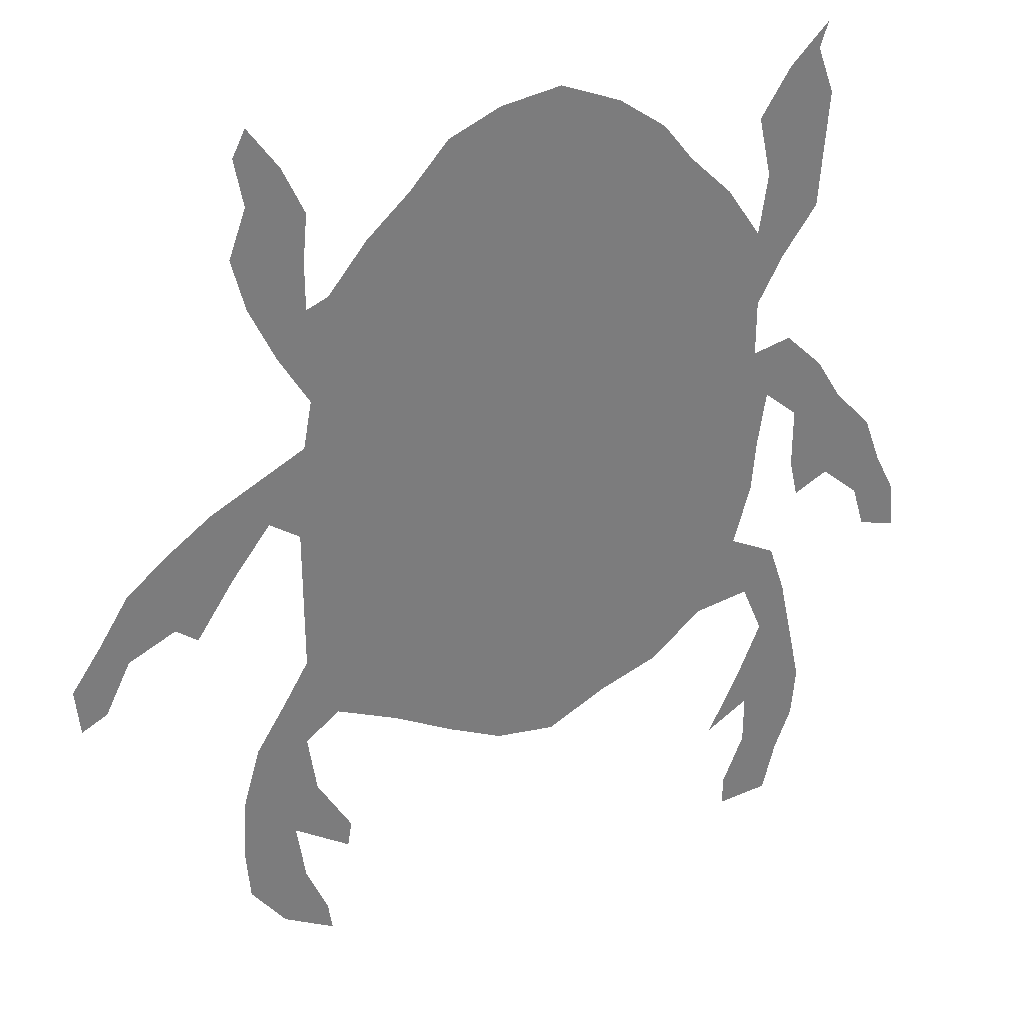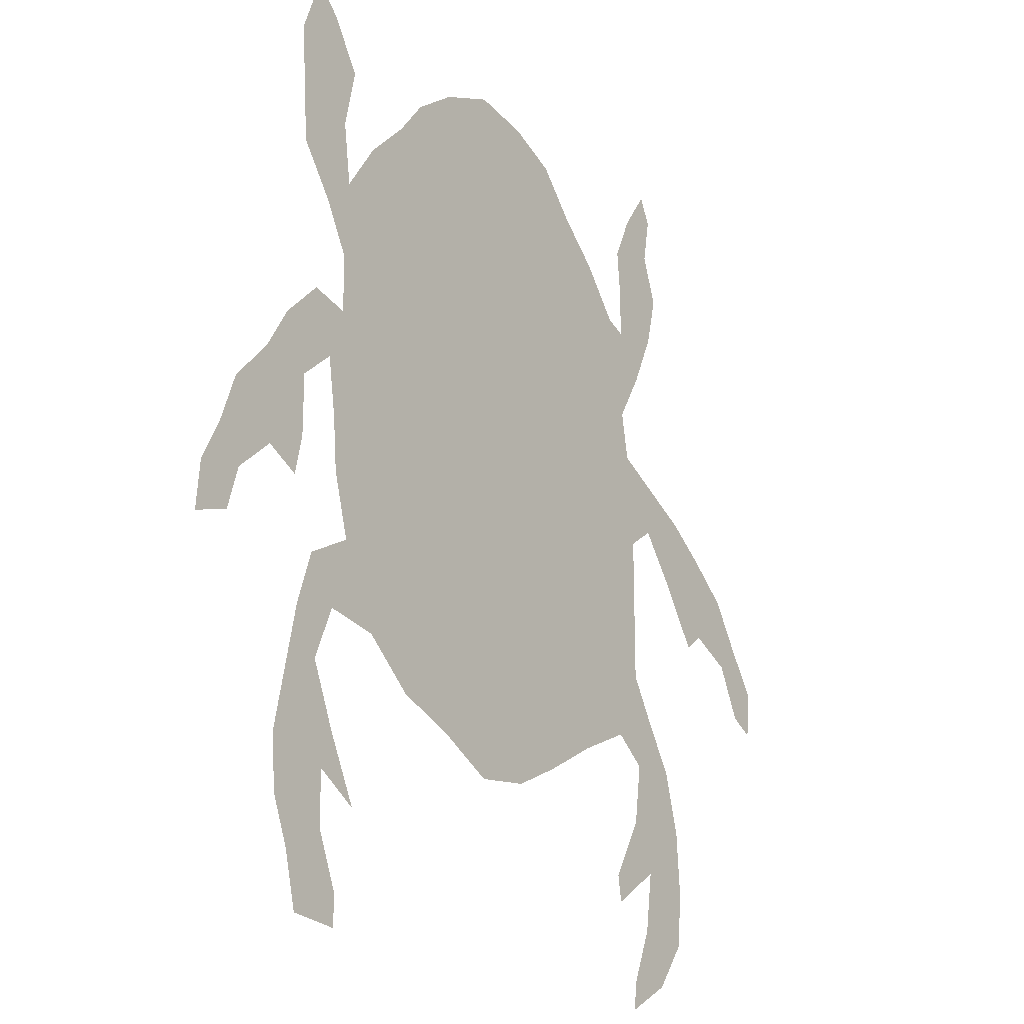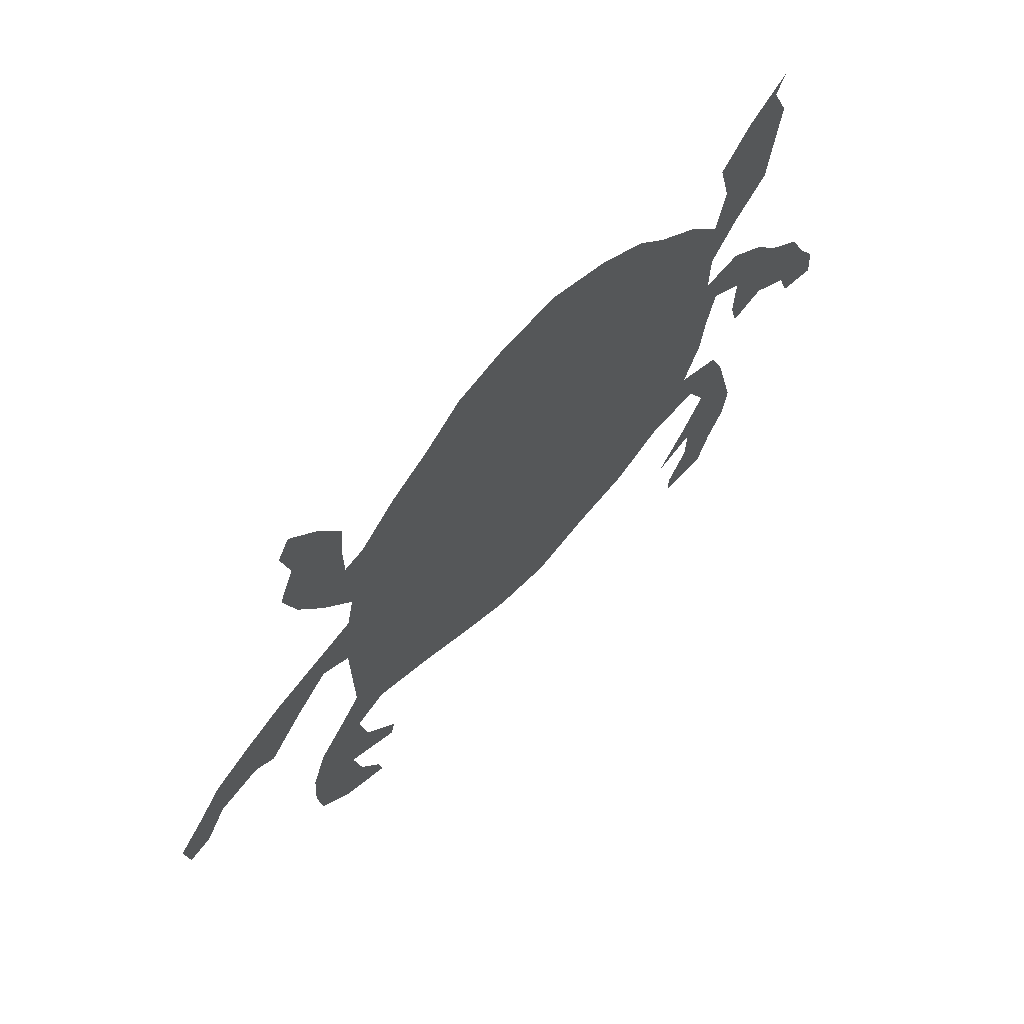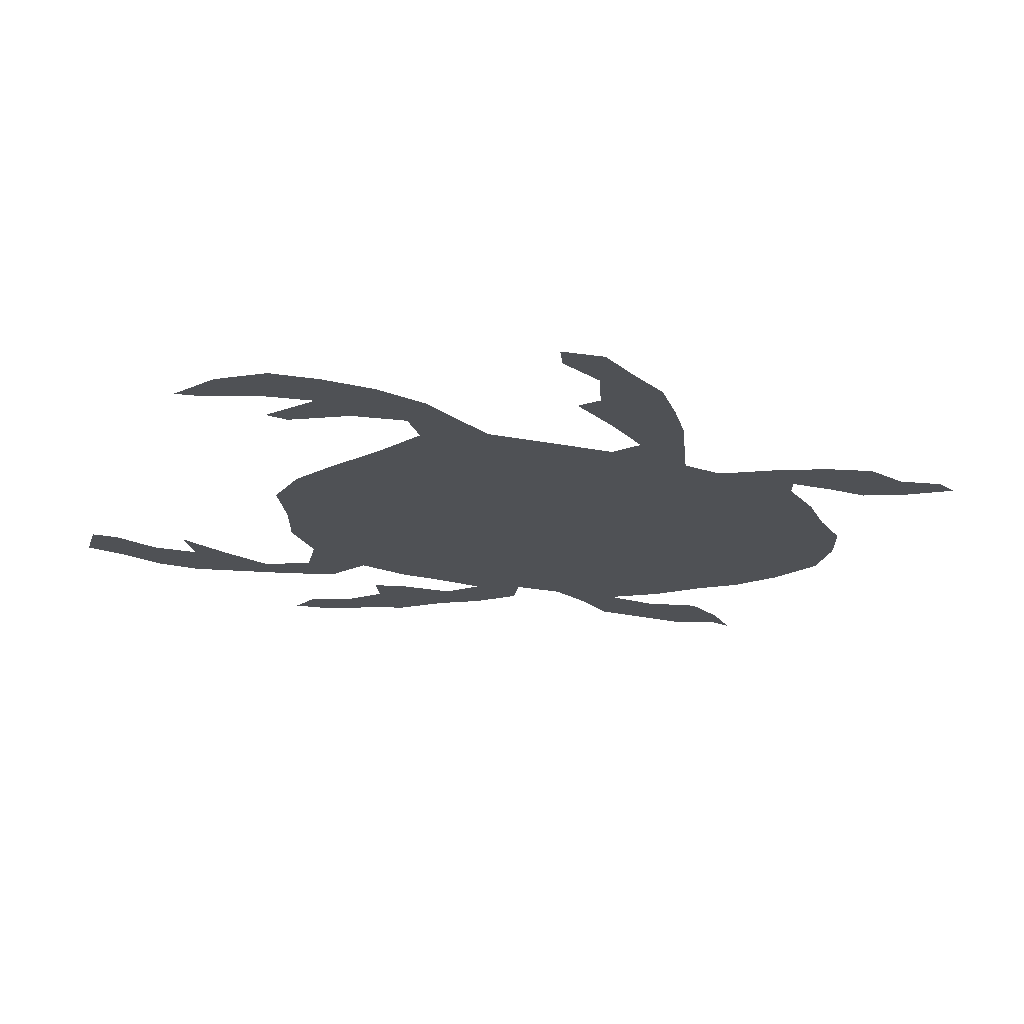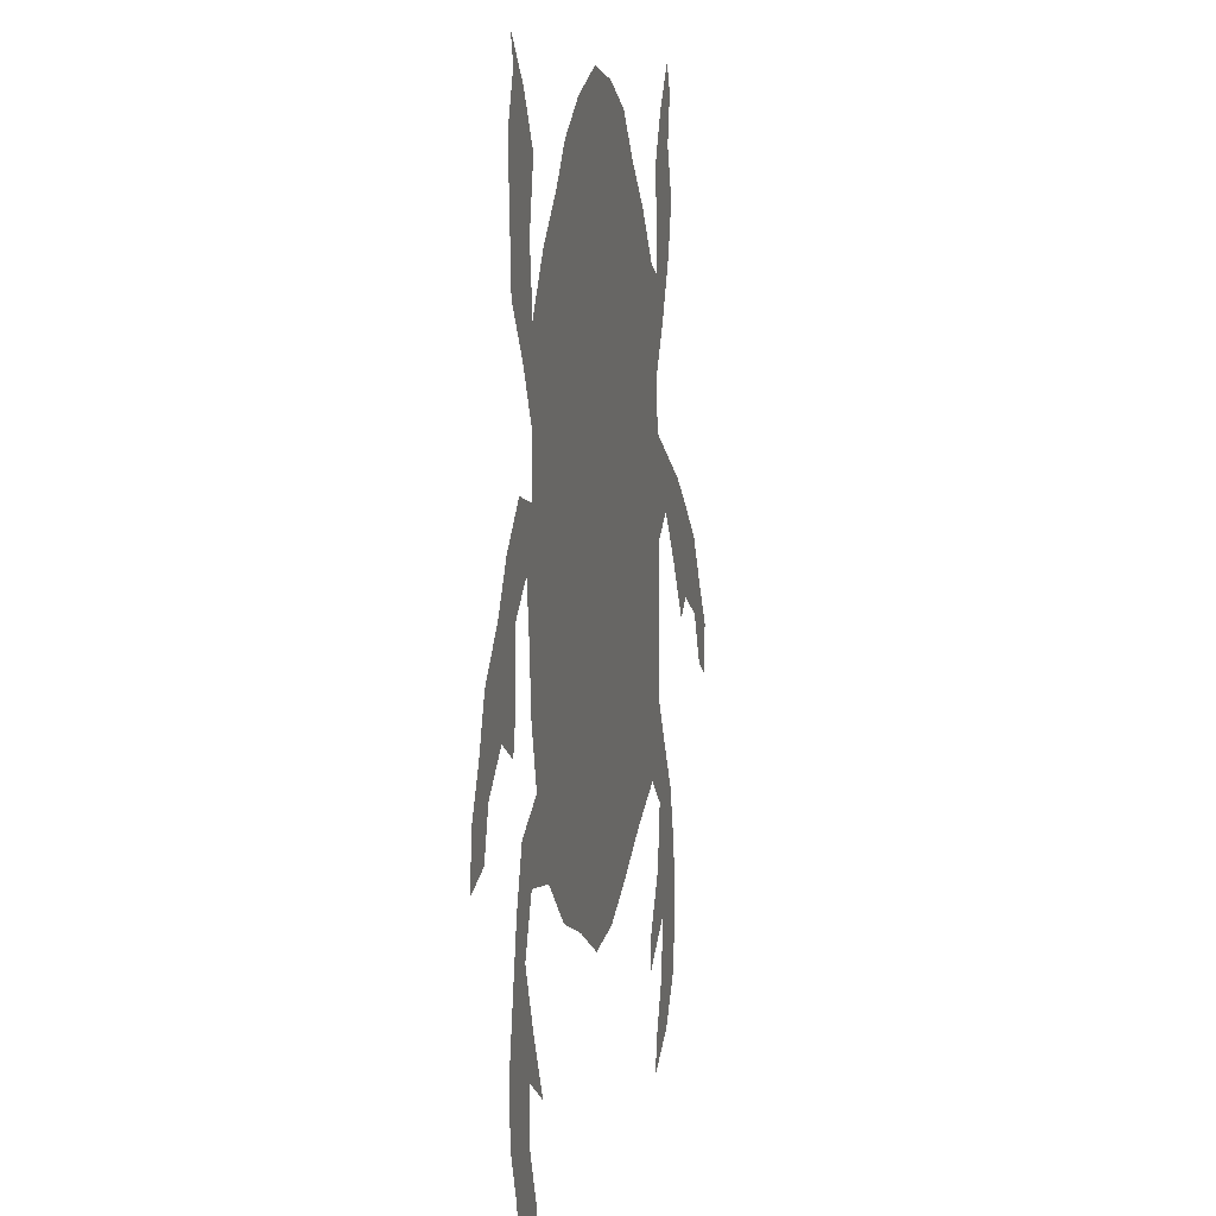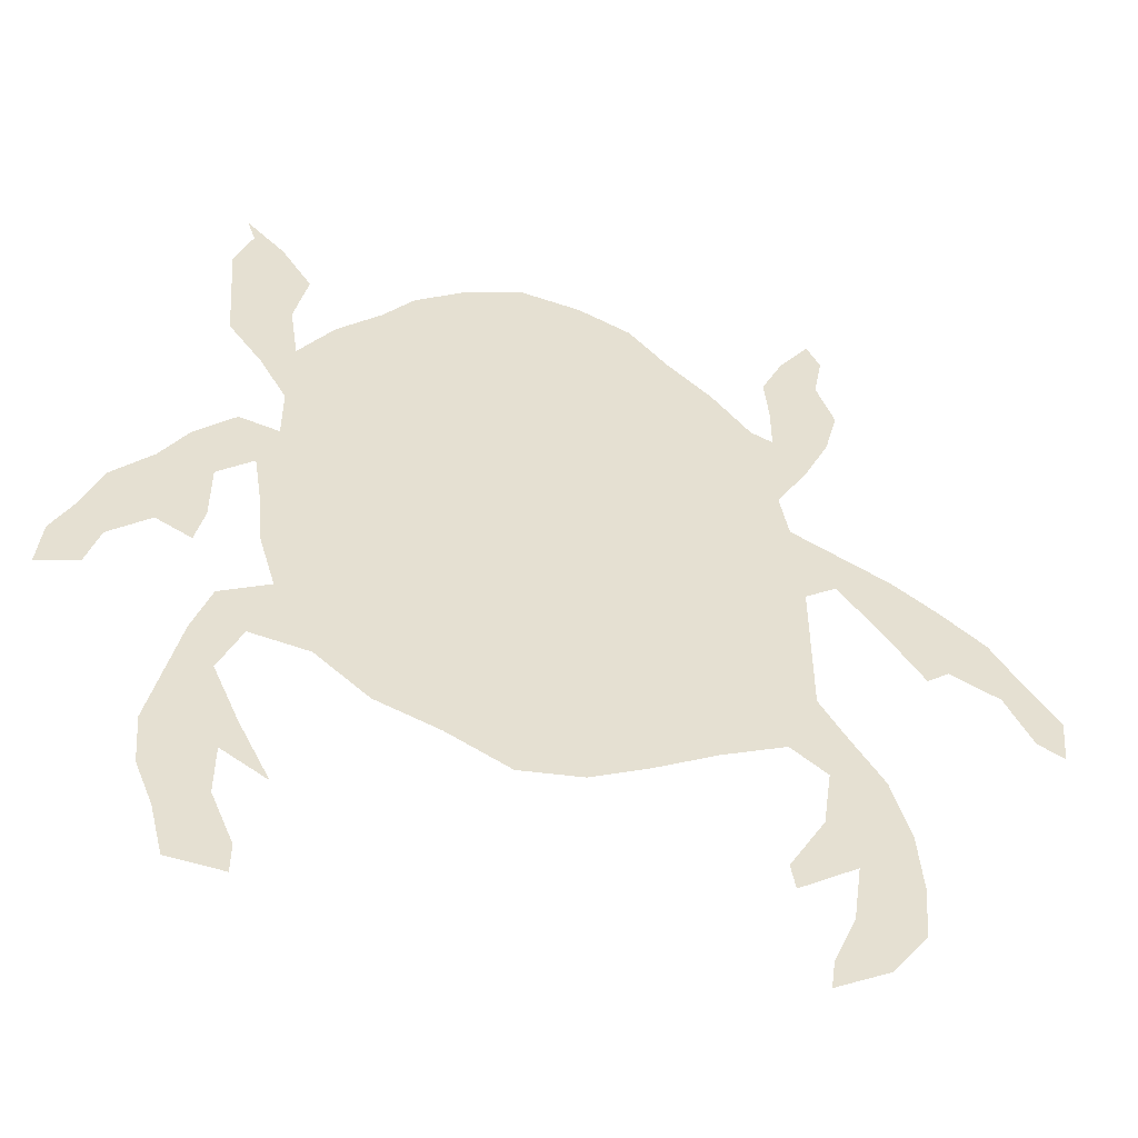
<metadata>
{"format":"obj","ext":"obj","renderer":"f3d","projection":"perspective","resolution":1024,"background":"white","views":[{"elev":32.6,"azim":154.0,"up":"+Y"},{"elev":-21.2,"azim":-54.9,"up":"+Y"},{"elev":71.0,"azim":134.5,"up":"+Y"},{"elev":-20.1,"azim":69.1,"up":"+Z"},{"elev":7.4,"azim":-78.0,"up":"+Y"},{"elev":-52.5,"azim":-15.1,"up":"+Y"}]}
</metadata>
<code>
v 0.04717 0.4953 0
v 0.08962 0.5424 0
v 0.1179 0.5896 0
v 0.1604 0.6321 0
v 0.2028 0.6226 0
v 0.2028 0.684 0
v 0.1745 0.7359 0
v 0.1368 0.7877 0
v 0.1326 0.8473 0
v 0.1274 0.9151 0
v 0.1462 0.967 0
v 0.1368 0.9953 0
v 0.1792 0.9528 0
v 0.2123 0.9009 0
v 0.1981 0.8349 0
v 0.2076 0.7689 0
v 0.2453 0.8255 0
v 0.2924 0.8726 0
v 0.3255 0.9151 0
v 0.3774 0.9528 0
v 0.4434 0.9811 0
v 0.5094 0.9717 0
v 0.566 0.9481 0
v 0.6085 0.9009 0
v 0.6557 0.8585 0
v 0.6981 0.8066 0
v 0.7217 0.7972 0
v 0.7217 0.8491 0
v 0.717 0.9009 0
v 0.7406 0.9528 0
v 0.7736 1 0
v 0.7877 0.9717 0
v 0.7783 0.9198 0
v 0.7972 0.8679 0
v 0.783 0.8113 0
v 0.7547 0.75 0
v 0.7217 0.6934 0
v 0.7311 0.6415 0
v 0.7871 0.6136 0
v 0.8349 0.5896 0
v 0.8816 0.5569 0
v 0.9293 0.5189 0
v 0.9625 0.4667 0
v 0.9953 0.4198 0
v 0.9906 0.3679 0
v 0.9623 0.3821 0
v 0.934 0.4387 0
v 0.8821 0.4623 0
v 0.8585 0.4434 0
v 0.8161 0.5064 0
v 0.7736 0.5613 0
v 0.7406 0.5377 0
v 0.7406 0.4788 0
v 0.7406 0.4243 0
v 0.7406 0.3774 0
v 0.7689 0.3301 0
v 0.8019 0.2783 0
v 0.8207 0.2123 0
v 0.8255 0.1462 0
v 0.8207 0.08491 0
v 0.783 0.03302 0
v 0.7264 0 0
v 0.7311 0.03302 0
v 0.7547 0.08962 0
v 0.7641 0.1557 0
v 0.7028 0.1132 0
v 0.6981 0.1415 0
v 0.7359 0.2076 0
v 0.7453 0.2736 0
v 0.7076 0.3019 0
v 0.6401 0.2703 0
v 0.5732 0.2322 0
v 0.5141 0.2028 0
v 0.4481 0.1934 0
v 0.3821 0.2264 0
v 0.316 0.25 0
v 0.2594 0.2972 0
v 0.1981 0.3066 0
v 0.1745 0.25 0
v 0.2025 0.1849 0
v 0.2359 0.1179 0
v 0.1887 0.1462 0
v 0.1887 0.08962 0
v 0.2123 0.03302 0
v 0.2123 0 0
v 0.1557 0.004717 0
v 0.1415 0.06132 0
v 0.1226 0.1085 0
v 0.1179 0.1651 0
v 0.1323 0.2323 0
v 0.1462 0.2972 0
v 0.1651 0.3538 0
v 0.217 0.3821 0
v 0.1981 0.4481 0
v 0.1934 0.5045 0
v 0.184 0.566 0
v 0.1462 0.533 0
v 0.1462 0.467 0
v 0.1368 0.4245 0
v 0.09906 0.4434 0
v 0.0566 0.4057 0
v 0.04245 0.3585 0
v 0 0.3443 0
v 0.004717 0.3962 0
v 0.0283 0.4434 0
v 0.9627 0.4262 0
v 0.9206 0.4758 0
v 0.7569 0.8659 0
v 0.4581 0.6702 0
v 0.4769 0.6142 0
v 0.7389 0.5902 0
v 0.4704 0.5538 0
v 0.833 0.545 0
v 0.1689 0.8188 0
v 0.1627 0.9599 0
v 0.7563 0.9298 0
v 0.7716 0.06216 0
v 0.108 0.508 0
v 0.7439 0.8029 0
v 0.4987 0.7861 0
v 0.262 0.7754 0
v 0.2343 0.7292 0
v 0.6847 0.3817 0
v 0.6307 0.3566 0
v 0.4411 0.4926 0
v 0.873 0.5051 0
v 0.7948 0.5802 0
v 0.1683 0.8875 0
v 0.7896 0.1193 0
v 0.7364 0.1632 0
v 0.1591 0.1829 0
v 0.1549 0.1323 0
v 0.2184 0.583 0
v 0.1515 0.5755 0
v 0.08274 0.4587 0
v 0.7043 0.3387 0
v 0.783 0.1818 0
v 0.1625 0.2376 0
v 0.1789 0.03972 0
v 0.4539 0.2379 0
v 0.5632 0.3512 0
v 0.4745 0.438 0
v 0.2306 0.3393 0
v 0.1822 0.7655 0
v 0.158 0.08631 0
v 0.5053 0.3508 0
v 0.46 0.8798 0
v 0.7541 0.2951 0
v 0.7761 0.2371 0
v 0.1779 0.3068 0
v 0.0349 0.4024 0
v 0.494 0.9163 0
v 0.6955 0.7548 0
v 0.5432 0.92 0
v 0.4412 0.9336 0
v 0.3285 0.6366 0
v 0.3353 0.5752 0
v 0.3555 0.7388 0
v 0.3286 0.6926 0
v 0.4755 0.2791 0
v 0.5133 0.249 0
v 0.3272 0.518 0
v 0.6478 0.4131 0
v 0.6105 0.4487 0
v 0.4115 0.3345 0
v 0.4484 0.3822 0
v 0.3711 0.8338 0
v 0.3941 0.8937 0
v 0.2558 0.6445 0
v 0.5872 0.6682 0
v 0.3661 0.2677 0
v 0.6068 0.5557 0
v 0.6013 0.6135 0
v 0.5814 0.7248 0
v 0.3871 0.7842 0
v 0.5947 0.3023 0
v 0.6063 0.4986 0
v 0.3827 0.3756 0
v 0.4634 0.3224 0
v 0.5323 0.2975 0
v 0.3338 0.409 0
v 0.3298 0.4608 0
v 0.5897 0.783 0
v 0.5423 0.8157 0
v 0.5356 0.8712 0
v 0.5856 0.4026 0
v 0.2726 0.5991 0
v 0.2739 0.6866 0
v 0.668 0.4698 0
v 0.2965 0.3189 0
v 0.6348 0.7474 0
v 0.6263 0.6978 0
v 0.6709 0.7073 0
v 0.5373 0.5832 0
v 0.5211 0.3994 0
v 0.4795 0.7323 0
v 0.5265 0.6971 0
v 0.3164 0.8021 0
v 0.5373 0.7555 0
v 0.6725 0.5237 0
v 0.2781 0.3745 0
v 0.3288 0.3577 0
v 0.4037 0.4359 0
v 0.4848 0.8332 0
v 0.5952 0.8418 0
v 0.4054 0.611 0
v 0.2968 0.7391 0
v 0.3399 0.8636 0
v 0.3855 0.4903 0
v 0.4157 0.2813 0
v 0.653 0.3145 0
v 0.357 0.3124 0
v 0.5496 0.4551 0
v 0.6606 0.651 0
v 0.5309 0.6419 0
v 0.6746 0.5874 0
v 0.2595 0.5428 0
v 0.5428 0.523 0
v 0.7049 0.427 0
v 0.3977 0.5447 0
v 0.4232 0.8347 0
v 0.4472 0.7829 0
v 0.4191 0.7279 0
v 0.386 0.6753 0
v 0.4967 0.4927 0
v 0.6443 0.8002 0
v 0.2678 0.4277 0
v 0.2629 0.4843 0
v 0.1988 0.1569 0
f 44 106 45
f 107 47 106
f 102 151 103
f 11 115 12
f 29 108 116
f 61 117 62
f 8 7 144
f 119 35 108
f 27 153 119
f 159 224 158
f 126 48 107
f 41 113 126
f 111 51 127
f 127 51 113
f 48 126 49
f 128 14 13
f 9 114 128
f 30 116 31
f 65 130 66
f 129 64 117
f 80 131 229
f 3 2 134
f 2 1 118
f 123 124 136
f 55 123 136
f 137 65 129
f 138 90 131
f 84 139 85
f 73 161 140
f 219 189 163
f 75 171 76
f 145 87 139
f 132 88 145
f 134 96 133
f 98 135 99
f 168 167 221
f 56 136 148
f 148 69 149
f 58 149 137
f 150 91 138
f 78 143 150
f 101 135 151
f 22 154 23
f 20 155 21
f 106 47 46
f 106 46 45
f 43 106 44
f 43 107 106
f 42 107 43
f 28 108 29
f 151 104 103
f 108 35 34
f 227 228 94
f 111 52 51
f 193 214 37
f 113 51 50
f 107 48 47
f 8 114 9
f 115 13 12
f 10 115 11
f 108 34 33
f 116 108 33
f 117 63 62
f 117 64 63
f 131 90 89
f 7 122 144
f 114 16 15
f 144 122 16
f 2 118 134
f 27 119 28
f 28 119 108
f 119 36 35
f 153 37 36
f 119 153 36
f 198 158 175
f 6 122 7
f 53 189 219
f 211 124 176
f 40 113 41
f 41 126 42
f 42 126 107
f 126 113 50
f 38 111 39
f 39 111 127
f 39 127 40
f 40 127 113
f 126 50 49
f 115 128 13
f 9 128 10
f 10 128 115
f 128 15 14
f 128 114 15
f 116 33 32
f 29 116 30
f 116 32 31
f 129 65 64
f 130 67 66
f 60 129 117
f 61 60 117
f 59 129 60
f 131 89 132
f 82 131 132
f 132 89 88
f 131 82 229
f 134 97 96
f 134 118 97
f 118 98 97
f 118 135 98
f 1 135 118
f 121 198 17
f 16 121 17
f 55 136 56
f 54 219 55
f 211 71 70
f 130 68 67
f 58 137 59
f 59 137 129
f 137 68 130
f 137 130 65
f 138 91 90
f 79 138 80
f 80 138 131
f 139 87 86
f 139 86 85
f 140 75 74
f 72 180 161
f 74 73 140
f 176 141 180
f 202 181 201
f 83 145 139
f 84 83 139
f 145 88 87
f 82 132 83
f 83 132 145
f 5 134 133
f 5 4 134
f 3 134 4
f 222 120 204
f 166 142 203
f 135 100 99
f 1 105 135
f 183 174 191
f 185 184 205
f 154 152 185
f 148 70 69
f 148 136 70
f 56 148 57
f 57 149 58
f 57 148 149
f 149 69 68
f 137 149 68
f 78 150 79
f 79 150 138
f 150 92 91
f 143 93 92
f 150 143 92
f 77 143 78
f 100 135 101
f 101 151 102
f 151 105 104
f 151 135 105
f 168 147 155
f 19 168 20
f 26 153 27
f 169 187 156
f 152 147 185
f 155 152 22
f 22 152 154
f 154 24 23
f 155 22 21
f 199 197 174
f 156 187 157
f 188 159 207
f 198 207 158
f 209 162 182
f 213 142 195
f 124 141 176
f 123 163 124
f 75 210 171
f 18 17 198
f 168 208 167
f 168 221 147
f 174 170 192
f 18 208 19
f 156 157 206
f 163 186 124
f 215 110 194
f 214 173 216
f 217 228 162
f 157 187 217
f 194 112 218
f 206 157 220
f 125 220 209
f 175 222 221
f 143 190 201
f 175 223 222
f 223 158 224
f 6 169 188
f 159 156 224
f 163 164 186
f 213 225 142
f 53 200 189
f 26 226 153
f 210 179 165
f 140 161 160
f 160 179 210
f 8 144 114
f 202 212 178
f 141 195 146
f 180 141 146
f 191 192 193
f 182 228 227
f 183 184 199
f 201 181 227
f 202 178 181
f 187 133 217
f 205 184 183
f 181 203 182
f 72 176 180
f 120 222 196
f 184 120 199
f 24 205 25
f 24 154 185
f 226 183 191
f 226 205 183
f 185 147 204
f 208 168 19
f 20 168 155
f 172 177 200
f 224 109 223
f 140 160 210
f 178 166 203
f 122 188 207
f 6 188 122
f 189 164 163
f 189 177 164
f 146 166 179
f 190 212 202
f 227 94 93
f 213 218 225
f 194 218 172
f 196 223 109
f 170 173 214
f 222 204 221
f 173 194 172
f 193 37 153
f 220 162 209
f 210 165 212
f 160 180 179
f 213 195 186
f 197 170 174
f 198 175 167
f 121 207 198
f 195 166 146
f 71 176 72
f 133 96 217
f 198 208 18
f 155 147 152
f 185 204 184
f 198 167 208
f 77 190 143
f 190 202 201
f 80 229 81
f 204 120 184
f 178 203 181
f 203 209 182
f 25 205 226
f 165 166 178
f 226 191 153
f 206 110 109
f 183 199 174
f 206 112 110
f 5 133 187
f 169 5 187
f 172 200 216
f 199 196 197
f 16 122 121
f 121 122 207
f 207 159 158
f 109 215 197
f 180 146 179
f 180 160 161
f 197 215 170
f 156 206 224
f 125 209 203
f 195 142 166
f 186 195 141
f 212 165 178
f 75 140 210
f 136 211 70
f 114 144 16
f 179 166 165
f 225 125 142
f 164 177 213
f 136 124 211
f 214 38 37
f 212 190 76
f 170 214 192
f 109 110 215
f 72 161 73
f 186 141 124
f 171 210 212
f 110 112 194
f 170 215 173
f 173 215 194
f 38 216 111
f 38 214 216
f 216 173 172
f 111 216 52
f 217 95 228
f 54 53 219
f 123 55 219
f 112 225 218
f 157 217 162
f 172 218 177
f 171 212 76
f 112 220 125
f 112 206 220
f 162 220 157
f 191 193 153
f 192 214 193
f 174 192 191
f 216 200 52
f 221 204 147
f 167 175 221
f 77 76 190
f 222 223 196
f 197 196 109
f 175 158 223
f 5 169 6
f 24 185 205
f 188 156 159
f 188 169 156
f 224 206 109
f 211 176 71
f 164 213 186
f 52 200 53
f 217 96 95
f 189 200 177
f 112 125 225
f 25 226 26
f 213 177 218
f 123 219 163
f 181 182 227
f 143 201 93
f 93 201 227
f 228 95 94
f 182 162 228
f 142 125 203
f 229 82 81
f 120 196 199

</code>
